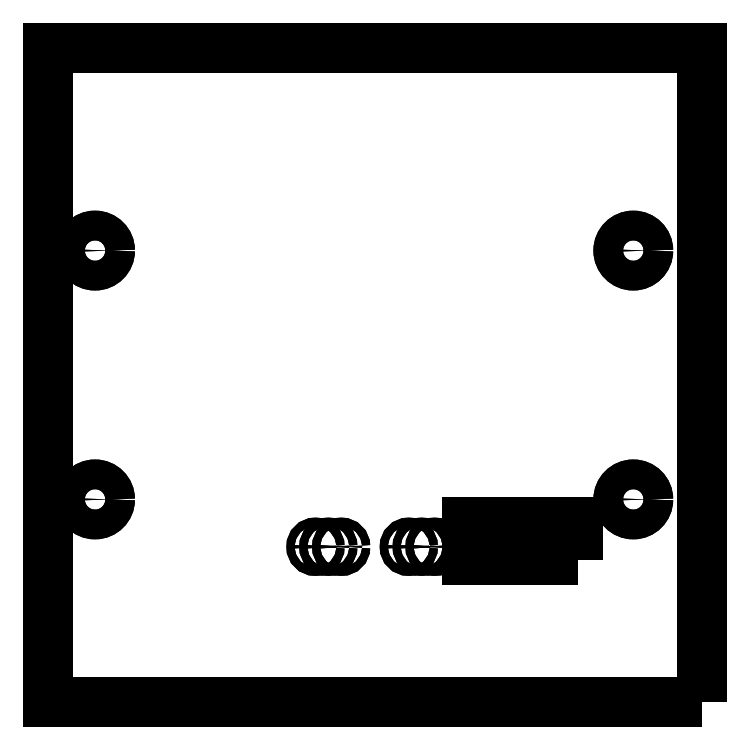
<metadata>
{"format":"dxf","ext":"dxf","renderer":"ezdxf+matplotlib","layout":"modelspace","background":"white","min_lineweight":24,"dpi":150}
</metadata>
<code>
0
SECTION
2
ENTITIES
0
LWPOLYLINE
8
0
90
4
70
1
43
0
10
-90
20
40
10
-138.4
20
40
10
-138.4
20
88.4
10
-90
20
88.4
0
LWPOLYLINE
8
0
90
4
70
1
43
0
10
-99.2
20
50.55
10
-99.2
20
53.35
10
-107.4
20
53.35
10
-107.4
20
50.55
0
CIRCLE
8
0
10
-118.6
20
51.5
30
0
40
0.3
210
0
220
0
230
1
0
CIRCLE
8
0
10
-109.8
20
51.5
30
0
40
0.3
210
0
220
0
230
1
0
CIRCLE
8
0
10
-111.7
20
51.5
30
0
40
0.3
210
0
220
0
230
1
0
CIRCLE
8
0
10
-110.8
20
51.5
30
0
40
0.3
210
0
220
0
230
1
0
CIRCLE
8
0
10
-116.7
20
51.5
30
0
40
0.3
210
0
220
0
230
1
0
CIRCLE
8
0
10
-117.7
20
51.5
30
0
40
0.3
210
0
220
0
230
1
0
CIRCLE
8
0
10
-95.1
20
73.4
30
0
40
1.1
210
0
220
0
230
1
0
CIRCLE
8
0
10
-95.1
20
55
30
0
40
1.1
210
0
220
0
230
1
0
CIRCLE
8
0
10
-134.9
20
55
30
0
40
1.1
210
0
220
0
230
1
0
CIRCLE
8
0
10
-134.9
20
73.4
30
0
40
1.1
210
0
220
0
230
1
0
CIRCLE
8
0
10
-118.6
20
51.5
30
0
40
0.3
210
-0
220
0
230
1
0
CIRCLE
8
0
10
-109.8
20
51.5
30
0
40
0.3
210
-0
220
0
230
1
0
CIRCLE
8
0
10
-111.7
20
51.5
30
0
40
0.3
210
-0
220
0
230
1
0
CIRCLE
8
0
10
-110.8
20
51.5
30
0
40
0.3
210
-0
220
0
230
1
0
CIRCLE
8
0
10
-116.7
20
51.5
30
0
40
0.3
210
-0
220
0
230
1
0
CIRCLE
8
0
10
-117.7
20
51.5
30
0
40
0.3
210
-0
220
0
230
1
0
CIRCLE
8
0
10
-95.1
20
73.4
30
0
40
1.1
210
-0
220
0
230
1
0
CIRCLE
8
0
10
-95.1
20
55
30
0
40
1.1
210
-0
220
0
230
1
0
CIRCLE
8
0
10
-134.9
20
55
30
0
40
1.1
210
-0
220
0
230
1
0
CIRCLE
8
0
10
-134.9
20
73.4
30
0
40
1.1
210
-0
220
0
230
1
0
LWPOLYLINE
8
0
90
4
70
1
43
0
10
-90
20
40
10
-138.4
20
40
10
-138.4
20
88.4
10
-90
20
88.4
0
LWPOLYLINE
8
0
90
4
70
1
43
0
10
-99.2
20
50.55
10
-99.2
20
53.35
10
-107.4
20
53.35
10
-107.4
20
50.55
0
ENDSEC
0
EOF

</code>
